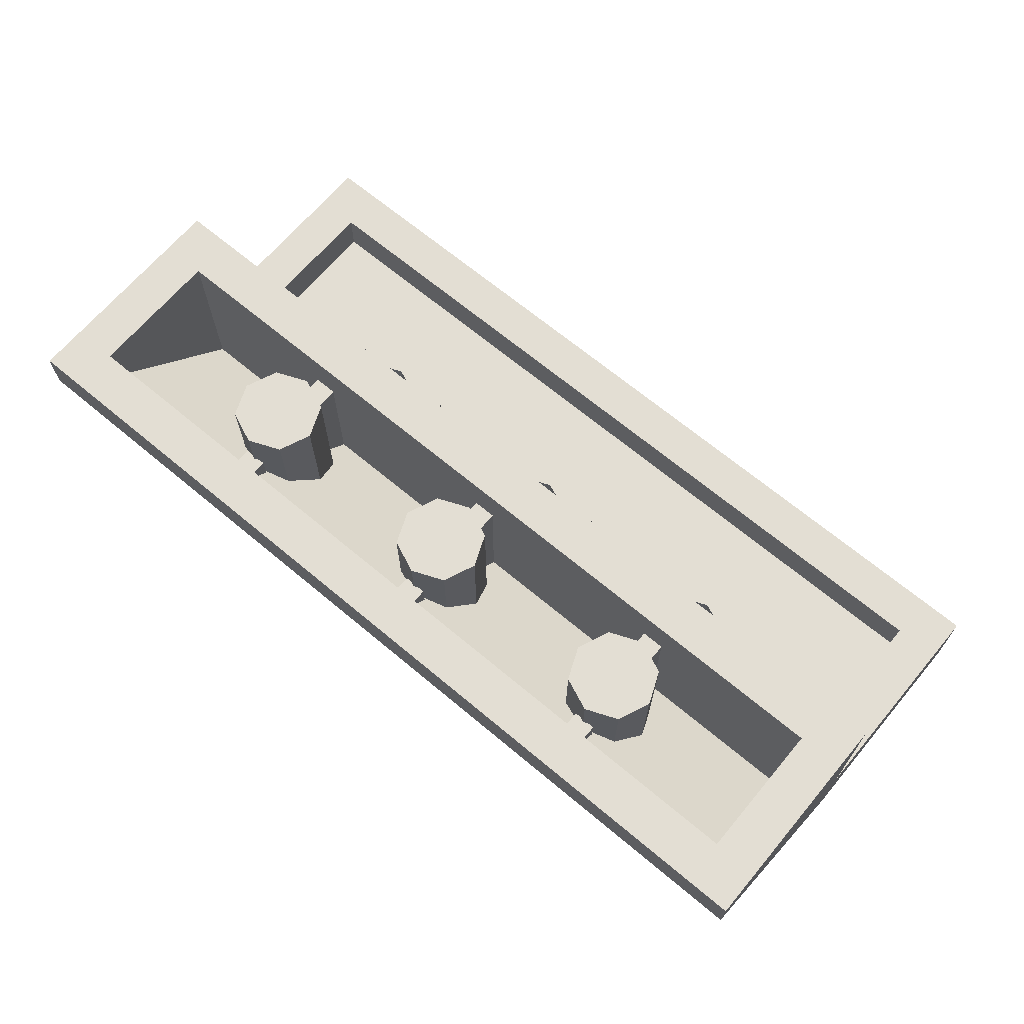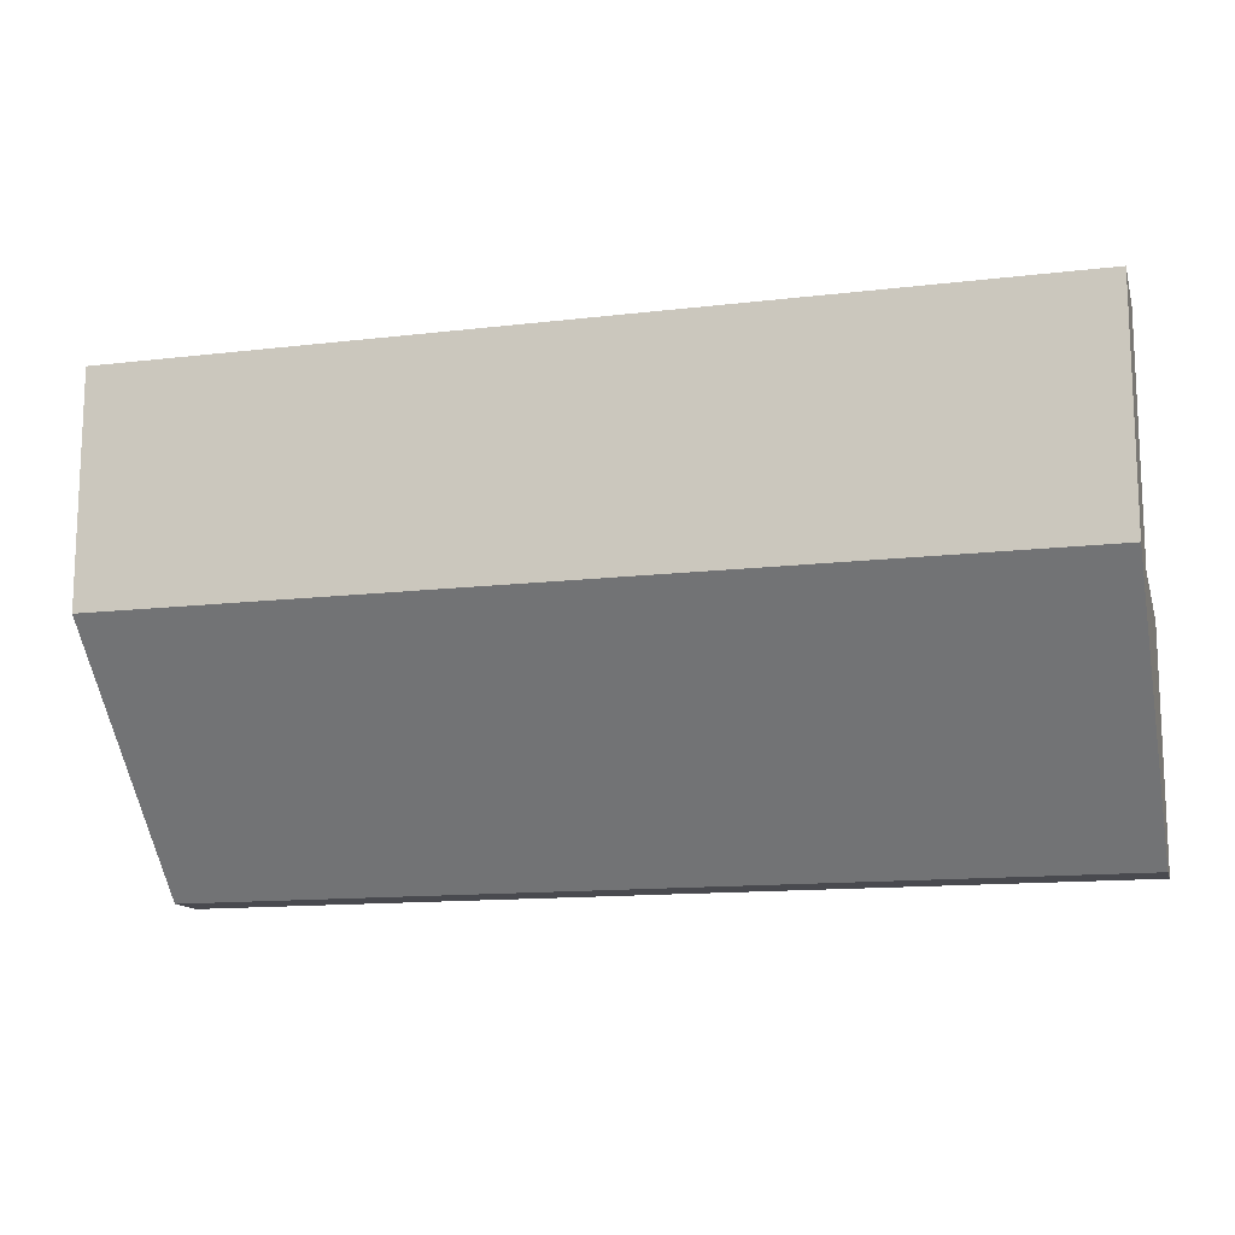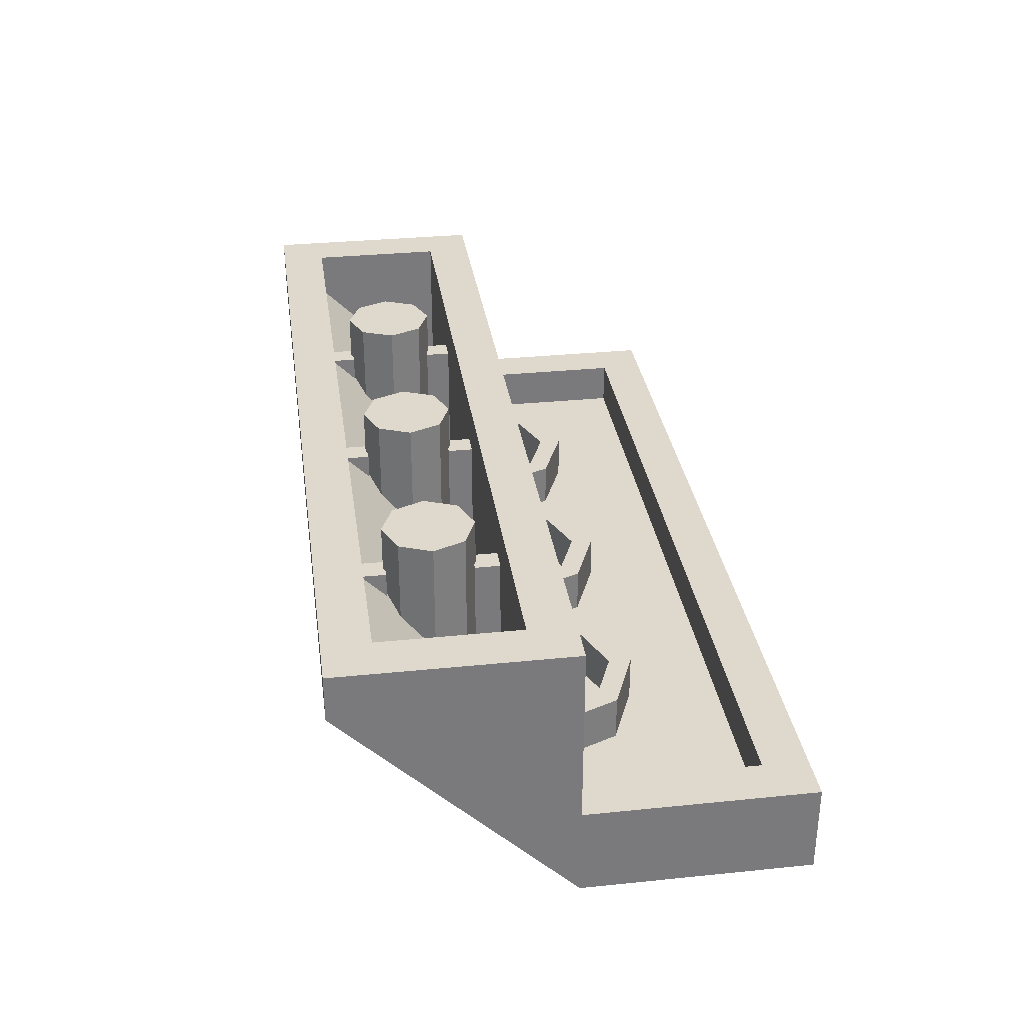
<metadata>
{"format":"obj","ext":"obj","renderer":"f3d","projection":"perspective","resolution":1024,"background":"white","views":[{"elev":67.3,"azim":-140.0,"up":"+Y"},{"elev":-13.5,"azim":15.0,"up":"+Z"},{"elev":32.2,"azim":-98.1,"up":"+Y"}]}
</metadata>
<code>
v -0.7172 0.4 -0.2172
v -0.6 0.4 -0.5
v -0.6 0.2 -0.5
v -0.7172 0.2 -0.2172
v -1 0.4 -0.1
v -0.7172 0.4 -0.2172
v -0.7172 0.2 -0.2172
v -1 0.2 -0.1
v -1.283 0.4 -0.2172
v -1 0.4 -0.1
v -1 0.2 -0.1
v -1.283 0.2 -0.2172
v -1.4 0.4 -0.5
v -1.283 0.4 -0.2172
v -1.283 0.2 -0.2172
v -1.4 0.2 -0.5
v -0.7879 0.4 -0.2879
v -0.7 0.4 -0.5
v -0.7 0.2 -0.5
v -0.7879 0.2 -0.2879
v -1 0.4 -0.2
v -0.7879 0.4 -0.2879
v -0.7879 0.2 -0.2879
v -1 0.2 -0.2
v -1.212 0.4 -0.2879
v -1 0.4 -0.2
v -1 0.2 -0.2
v -1.212 0.2 -0.2879
v -1.3 0.4 -0.5
v -1.212 0.4 -0.2879
v -1.212 0.2 -0.2879
v -1.3 0.2 -0.5
v -0.6 0.4 -0.5
v -0.7172 0.4 -0.2172
v -0.7879 0.4 -0.2879
v -0.7 0.4 -0.5
v -0.7172 0.4 -0.2172
v -1 0.4 -0.1
v -1 0.4 -0.2
v -0.7879 0.4 -0.2879
v -1 0.4 -0.1
v -1.283 0.4 -0.2172
v -1.212 0.4 -0.2879
v -1 0.4 -0.2
v -1.283 0.4 -0.2172
v -1.4 0.4 -0.5
v -1.3 0.4 -0.5
v -1.212 0.4 -0.2879
v 0.2828 0.4 -0.2172
v 0.4 0.4 -0.5
v 0.4 0.2 -0.5
v 0.2828 0.2 -0.2172
v 0 0.4 -0.1
v 0.2828 0.4 -0.2172
v 0.2828 0.2 -0.2172
v 0 0.2 -0.1
v -0.2828 0.4 -0.2172
v 0 0.4 -0.1
v 0 0.2 -0.1
v -0.2828 0.2 -0.2172
v -0.4 0.4 -0.5
v -0.2828 0.4 -0.2172
v -0.2828 0.2 -0.2172
v -0.4 0.2 -0.5
v 0.2121 0.4 -0.2879
v 0.3 0.4 -0.5
v 0.3 0.2 -0.5
v 0.2121 0.2 -0.2879
v 0 0.4 -0.2
v 0.2121 0.4 -0.2879
v 0.2121 0.2 -0.2879
v 0 0.2 -0.2
v -0.2121 0.4 -0.2879
v 0 0.4 -0.2
v 0 0.2 -0.2
v -0.2121 0.2 -0.2879
v -0.3 0.4 -0.5
v -0.2121 0.4 -0.2879
v -0.2121 0.2 -0.2879
v -0.3 0.2 -0.5
v 0.4 0.4 -0.5
v 0.2828 0.4 -0.2172
v 0.2121 0.4 -0.2879
v 0.3 0.4 -0.5
v 0.2828 0.4 -0.2172
v 0 0.4 -0.1
v 0 0.4 -0.2
v 0.2121 0.4 -0.2879
v 0 0.4 -0.1
v -0.2828 0.4 -0.2172
v -0.2121 0.4 -0.2879
v 0 0.4 -0.2
v -0.2828 0.4 -0.2172
v -0.4 0.4 -0.5
v -0.3 0.4 -0.5
v -0.2121 0.4 -0.2879
v 1.283 0.4 -0.2172
v 1.4 0.4 -0.5
v 1.4 0.2 -0.5
v 1.283 0.2 -0.2172
v 1 0.4 -0.1
v 1.283 0.4 -0.2172
v 1.283 0.2 -0.2172
v 1 0.2 -0.1
v 0.7172 0.4 -0.2172
v 1 0.4 -0.1
v 1 0.2 -0.1
v 0.7172 0.2 -0.2172
v 0.6 0.4 -0.5
v 0.7172 0.4 -0.2172
v 0.7172 0.2 -0.2172
v 0.6 0.2 -0.5
v 1.212 0.4 -0.2879
v 1.3 0.4 -0.5
v 1.3 0.2 -0.5
v 1.212 0.2 -0.2879
v 1 0.4 -0.2
v 1.212 0.4 -0.2879
v 1.212 0.2 -0.2879
v 1 0.2 -0.2
v 0.7879 0.4 -0.2879
v 1 0.4 -0.2
v 1 0.2 -0.2
v 0.7879 0.2 -0.2879
v 0.7 0.4 -0.5
v 0.7879 0.4 -0.2879
v 0.7879 0.2 -0.2879
v 0.7 0.2 -0.5
v 1.4 0.4 -0.5
v 1.283 0.4 -0.2172
v 1.212 0.4 -0.2879
v 1.3 0.4 -0.5
v 1.283 0.4 -0.2172
v 1 0.4 -0.1
v 1 0.4 -0.2
v 1.212 0.4 -0.2879
v 1 0.4 -0.1
v 0.7172 0.4 -0.2172
v 0.7879 0.4 -0.2879
v 1 0.4 -0.2
v 0.7172 0.4 -0.2172
v 0.6 0.4 -0.5
v 0.7 0.4 -0.5
v 0.7879 0.4 -0.2879
v -1.8 0.4 0.3
v -1.8 0.4 -0.5
v -2 0.4 -0.5
v -2 0.4 0.5
v 1.8 0.4 0.3
v -1.8 0.4 0.3
v -2 0.4 0.5
v 2 0.4 0.5
v 1.8 0.4 -0.5
v 1.8 0.4 0.3
v 2 0.4 0.5
v 2 0.4 -0.5
v 1.8 0.2 0.3
v -1.8 0.2 0.3
v -1.8 0.2 -0.5
v 1.8 0.2 -0.5
v 1.8 0.2 0.3
v 1.8 0.4 0.3
v -1.8 0.4 0.3
v -1.8 0.2 0.3
v 1.8 0.2 -0.5
v 1.8 0.4 -0.5
v 1.8 0.4 0.3
v 1.8 0.2 0.3
v -1.8 0.2 -0.5
v -1.8 0.4 -0.5
v 1.8 0.4 -0.5
v 1.8 0.2 -0.5
v -1.8 0.2 0.3
v -1.8 0.4 0.3
v -1.8 0.4 -0.5
v -1.8 0.2 -0.5
v -2 0.4 0.5
v 2 0.4 0.5
v 2 0 0.5
v -2 0 0.5
v 2 0.4 0.5
v 2 0.4 -0.5
v 2 0 -0.5
v 2 0 0.5
v -2 0 0.5
v -2 0 -0.5
v -2 0.4 -0.5
v -2 0.4 0.5
v -2 1.2 -0.5
v -2 0.4 -0.5
v -1.8 0.4 -0.5
v 2 1.2 -0.5
v -2 1.2 -0.5
v -1.8 0.4 -0.5
v 1.8 0.4 -0.5
v 1.8 0.4 -0.5
v 2 0.4 -0.5
v 2 1.2 -0.5
v -1 1.2 -1
v -0.8 1.2 -1
v -0.8586 1.2 -0.8586
v -1 1.2 -1
v -0.8586 1.2 -0.8586
v -1 1.2 -0.8
v -1 1.2 -1
v -1 1.2 -0.8
v -1.141 1.2 -0.8586
v -1 1.2 -1
v -1.141 1.2 -0.8586
v -1.2 1.2 -1
v -1 1.2 -1
v -1.2 1.2 -1
v -1.141 1.2 -1.141
v -1 1.2 -1
v -1.141 1.2 -1.141
v -1 1.2 -1.2
v -1 1.2 -1
v -1 1.2 -1.2
v -0.8586 1.2 -1.141
v -1 1.2 -1
v -0.8586 1.2 -1.141
v -0.8 1.2 -1
v -0.8586 1.2 -0.8586
v -0.8 1.2 -1
v -0.8 0.9 -1
v -0.8586 0.9 -0.8586
v -1 1.2 -0.8
v -0.8586 1.2 -0.8586
v -0.8586 0.9 -0.8586
v -1 0.9 -0.8
v -1.141 1.2 -0.8586
v -1 1.2 -0.8
v -1 0.9 -0.8
v -1.141 0.9 -0.8586
v -1.2 1.2 -1
v -1.141 1.2 -0.8586
v -1.141 0.9 -0.8586
v -1.2 0.9 -1
v -1.141 1.2 -1.141
v -1.2 1.2 -1
v -1.2 0.9 -1
v -1.141 0.9 -1.141
v -1 1.2 -1.2
v -1.141 1.2 -1.141
v -1.141 0.9 -1.141
v -1 0.9 -1.2
v -0.8586 1.2 -1.141
v -1 1.2 -1.2
v -1 0.9 -1.2
v -0.8586 0.9 -1.141
v -0.8 1.2 -1
v -0.8586 1.2 -1.141
v -0.8586 0.9 -1.141
v -0.8 0.9 -1
v -0.8586 0.9 -1.141
v -1 0.9 -1.2
v -0.8586 0.8414 -1.141
v -0.8 0.9 -1
v -0.8586 0.9 -1.141
v -0.8586 0.8414 -1.141
v -0.8 0.7 -1
v -0.8586 0.9 -0.8586
v -0.8 0.9 -1
v -0.8 0.7 -1
v -0.8586 0.5586 -0.8586
v -1 0.9 -0.8
v -0.8586 0.9 -0.8586
v -0.8586 0.5586 -0.8586
v -1 0.5 -0.8
v -1 0.9 -0.8
v -1 0.5 -0.8
v -1.141 0.5586 -0.8586
v -1.141 0.9 -0.8586
v -1.141 0.9 -0.8586
v -1.141 0.5586 -0.8586
v -1.2 0.7 -1
v -1.2 0.9 -1
v -1.2 0.9 -1
v -1.2 0.7 -1
v -1.141 0.8414 -1.141
v -1.141 0.9 -1.141
v -1.141 0.9 -1.141
v -1.141 0.8414 -1.141
v -1 0.9 -1.2
v -0.95 1 -1.19
v -0.95 0.8901 -1.19
v -0.95 1 -1.3
v -1.05 1 -1.19
v -1.05 0.8901 -1.19
v -1.05 1 -1.3
v -0.95 1 -1.19
v -0.95 1 -1.3
v -1.05 1 -1.3
v -1.05 1 -1.19
v -0.95 1 -0.7
v -0.95 1 -0.8099
v -1.05 1 -0.8099
v -1.05 1 -0.7
v -0.95 0.4 -0.7
v -0.95 0.5099 -0.8099
v -0.95 1 -0.8099
v -0.95 1 -0.7
v -1.05 1 -0.8099
v -1.05 0.5099 -0.8099
v -1.05 0.4 -0.7
v -1.05 1 -0.7
v 0 1.2 -1
v 0.2 1.2 -1
v 0.1414 1.2 -0.8586
v 0 1.2 -1
v 0.1414 1.2 -0.8586
v 0 1.2 -0.8
v 0 1.2 -1
v 0 1.2 -0.8
v -0.1414 1.2 -0.8586
v 0 1.2 -1
v -0.1414 1.2 -0.8586
v -0.2 1.2 -1
v 0 1.2 -1
v -0.2 1.2 -1
v -0.1414 1.2 -1.141
v 0 1.2 -1
v -0.1414 1.2 -1.141
v 0 1.2 -1.2
v 0 1.2 -1
v 0 1.2 -1.2
v 0.1414 1.2 -1.141
v 0 1.2 -1
v 0.1414 1.2 -1.141
v 0.2 1.2 -1
v 0.1414 1.2 -0.8586
v 0.2 1.2 -1
v 0.2 0.9 -1
v 0.1414 0.9 -0.8586
v 0 1.2 -0.8
v 0.1414 1.2 -0.8586
v 0.1414 0.9 -0.8586
v 0 0.9 -0.8
v -0.1414 1.2 -0.8586
v 0 1.2 -0.8
v 0 0.9 -0.8
v -0.1414 0.9 -0.8586
v -0.2 1.2 -1
v -0.1414 1.2 -0.8586
v -0.1414 0.9 -0.8586
v -0.2 0.9 -1
v -0.1414 1.2 -1.141
v -0.2 1.2 -1
v -0.2 0.9 -1
v -0.1414 0.9 -1.141
v 0 1.2 -1.2
v -0.1414 1.2 -1.141
v -0.1414 0.9 -1.141
v 0 0.9 -1.2
v 0.1414 1.2 -1.141
v 0 1.2 -1.2
v 0 0.9 -1.2
v 0.1414 0.9 -1.141
v 0.2 1.2 -1
v 0.1414 1.2 -1.141
v 0.1414 0.9 -1.141
v 0.2 0.9 -1
v 0.1414 0.9 -1.141
v 0 0.9 -1.2
v 0.1414 0.8414 -1.141
v 0.2 0.9 -1
v 0.1414 0.9 -1.141
v 0.1414 0.8414 -1.141
v 0.2 0.7 -1
v 0.1414 0.9 -0.8586
v 0.2 0.9 -1
v 0.2 0.7 -1
v 0.1414 0.5586 -0.8586
v 0 0.9 -0.8
v 0.1414 0.9 -0.8586
v 0.1414 0.5586 -0.8586
v 0 0.5 -0.8
v 0 0.9 -0.8
v 0 0.5 -0.8
v -0.1414 0.5586 -0.8586
v -0.1414 0.9 -0.8586
v -0.1414 0.9 -0.8586
v -0.1414 0.5586 -0.8586
v -0.2 0.7 -1
v -0.2 0.9 -1
v -0.2 0.9 -1
v -0.2 0.7 -1
v -0.1414 0.8414 -1.141
v -0.1414 0.9 -1.141
v -0.1414 0.9 -1.141
v -0.1414 0.8414 -1.141
v 0 0.9 -1.2
v 0.05 1 -1.19
v 0.05 0.8901 -1.19
v 0.05 1 -1.3
v -0.05 1 -1.19
v -0.05 0.8901 -1.19
v -0.05 1 -1.3
v 0.05 1 -1.19
v 0.05 1 -1.3
v -0.05 1 -1.3
v -0.05 1 -1.19
v 0.05 1 -0.7
v 0.05 1 -0.8099
v -0.05 1 -0.8099
v -0.05 1 -0.7
v 0.05 0.4 -0.7
v 0.05 0.5099 -0.8099
v 0.05 1 -0.8099
v 0.05 1 -0.7
v -0.05 1 -0.8099
v -0.05 0.5099 -0.8099
v -0.05 0.4 -0.7
v -0.05 1 -0.7
v 1 1.2 -1
v 1.2 1.2 -1
v 1.141 1.2 -0.8586
v 1 1.2 -1
v 1.141 1.2 -0.8586
v 1 1.2 -0.8
v 1 1.2 -1
v 1 1.2 -0.8
v 0.8586 1.2 -0.8586
v 1 1.2 -1
v 0.8586 1.2 -0.8586
v 0.8 1.2 -1
v 1 1.2 -1
v 0.8 1.2 -1
v 0.8586 1.2 -1.141
v 1 1.2 -1
v 0.8586 1.2 -1.141
v 1 1.2 -1.2
v 1 1.2 -1
v 1 1.2 -1.2
v 1.141 1.2 -1.141
v 1 1.2 -1
v 1.141 1.2 -1.141
v 1.2 1.2 -1
v 1.141 1.2 -0.8586
v 1.2 1.2 -1
v 1.2 0.9 -1
v 1.141 0.9 -0.8586
v 1 1.2 -0.8
v 1.141 1.2 -0.8586
v 1.141 0.9 -0.8586
v 1 0.9 -0.8
v 0.8586 1.2 -0.8586
v 1 1.2 -0.8
v 1 0.9 -0.8
v 0.8586 0.9 -0.8586
v 0.8 1.2 -1
v 0.8586 1.2 -0.8586
v 0.8586 0.9 -0.8586
v 0.8 0.9 -1
v 0.8586 1.2 -1.141
v 0.8 1.2 -1
v 0.8 0.9 -1
v 0.8586 0.9 -1.141
v 1 1.2 -1.2
v 0.8586 1.2 -1.141
v 0.8586 0.9 -1.141
v 1 0.9 -1.2
v 1.141 1.2 -1.141
v 1 1.2 -1.2
v 1 0.9 -1.2
v 1.141 0.9 -1.141
v 1.2 1.2 -1
v 1.141 1.2 -1.141
v 1.141 0.9 -1.141
v 1.2 0.9 -1
v 1.141 0.9 -1.141
v 1 0.9 -1.2
v 1.141 0.8414 -1.141
v 1.2 0.9 -1
v 1.141 0.9 -1.141
v 1.141 0.8414 -1.141
v 1.2 0.7 -1
v 1.141 0.9 -0.8586
v 1.2 0.9 -1
v 1.2 0.7 -1
v 1.141 0.5586 -0.8586
v 1 0.9 -0.8
v 1.141 0.9 -0.8586
v 1.141 0.5586 -0.8586
v 1 0.5 -0.8
v 1 0.9 -0.8
v 1 0.5 -0.8
v 0.8586 0.5586 -0.8586
v 0.8586 0.9 -0.8586
v 0.8586 0.9 -0.8586
v 0.8586 0.5586 -0.8586
v 0.8 0.7 -1
v 0.8 0.9 -1
v 0.8 0.9 -1
v 0.8 0.7 -1
v 0.8586 0.8414 -1.141
v 0.8586 0.9 -1.141
v 0.8586 0.9 -1.141
v 0.8586 0.8414 -1.141
v 1 0.9 -1.2
v 1.05 1 -1.19
v 1.05 0.8901 -1.19
v 1.05 1 -1.3
v 0.95 1 -1.19
v 0.95 0.8901 -1.19
v 0.95 1 -1.3
v 1.05 1 -1.19
v 1.05 1 -1.3
v 0.95 1 -1.3
v 0.95 1 -1.19
v 1.05 1 -0.7
v 1.05 1 -0.8099
v 0.95 1 -0.8099
v 0.95 1 -0.7
v 1.05 0.4 -0.7
v 1.05 0.5099 -0.8099
v 1.05 1 -0.8099
v 1.05 1 -0.7
v 0.95 1 -0.8099
v 0.95 0.5099 -0.8099
v 0.95 0.4 -0.7
v 0.95 1 -0.7
v -1.8 1.2 -0.7
v -1.8 1.2 -1.3
v -2 1.2 -1.5
v -2 1.2 -0.5
v 1.8 1.2 -0.7
v -1.8 1.2 -0.7
v -2 1.2 -0.5
v 2 1.2 -0.5
v 1.8 1.2 -1.3
v 1.8 1.2 -0.7
v 2 1.2 -0.5
v 2 1.2 -1.5
v -1.8 1.2 -1.3
v 1.8 1.2 -1.3
v 2 1.2 -1.5
v -2 1.2 -1.5
v -1.8 1.2 -0.7
v 1.8 1.2 -0.7
v 1.8 0.4 -0.7
v -1.8 0.4 -0.7
v -1.8 0.4 -0.7
v -1.8 1 -1.3
v -1.8 1.2 -1.3
v -1.8 1.2 -0.7
v 1.8 0.4 -0.7
v 1.8 1.2 -0.7
v 1.8 1.2 -1.3
v 1.8 1 -1.3
v 1.8 1 -1.3
v 1.8 0.4 -0.7
v -1.8 0.4 -0.7
v -1.8 1 -1.3
v 1.8 1 -1.3
v -1.8 1 -1.3
v -1.8 1.2 -1.3
v 1.8 1.2 -1.3
v -2 1.2 -0.5
v -2 1.2 -1.5
v -2 1 -1.5
v -2 0.4 -0.5
v -2 0 -0.5
v -2 0.4 -0.5
v -2 1 -1.5
v 2 0.4 -0.5
v 2 1 -1.5
v 2 1.2 -1.5
v 2 1.2 -0.5
v 2 1 -1.5
v 2 0.4 -0.5
v 2 0 -0.5
v -2 1.2 -1.5
v -2 1 -1.5
v 2 1 -1.5
v 2 1.2 -1.5
v 2 0 -0.5
v 2 0 0.5
v -2 0 0.5
v -2 0 -0.5
v 2 0 -0.5
v -2 0 -0.5
v -2 1 -1.5
v 2 1 -1.5
g mesh4200845
f 1 3 2
f 3 1 4
f 5 7 6
f 7 5 8
f 9 11 10
f 11 9 12
f 13 15 14
f 15 13 16
g mesh4200851
f 17 18 19
f 19 20 17
f 21 22 23
f 23 24 21
f 25 26 27
f 27 28 25
f 29 30 31
f 31 32 29
g mesh4200855
f 33 35 34
f 35 33 36
f 37 39 38
f 39 37 40
f 41 43 42
f 43 41 44
f 45 47 46
f 47 45 48
g mesh4200861
f 49 51 50
f 51 49 52
f 53 55 54
f 55 53 56
f 57 59 58
f 59 57 60
f 61 63 62
f 63 61 64
g mesh4200867
f 65 66 67
f 67 68 65
f 69 70 71
f 71 72 69
f 73 74 75
f 75 76 73
f 77 78 79
f 79 80 77
g mesh4200871
f 81 83 82
f 83 81 84
f 85 87 86
f 87 85 88
f 89 91 90
f 91 89 92
f 93 95 94
f 95 93 96
g mesh4200877
f 97 99 98
f 99 97 100
f 101 103 102
f 103 101 104
f 105 107 106
f 107 105 108
f 109 111 110
f 111 109 112
g mesh4200883
f 113 114 115
f 115 116 113
f 117 118 119
f 119 120 117
f 121 122 123
f 123 124 121
f 125 126 127
f 127 128 125
g mesh4200887
f 129 131 130
f 131 129 132
f 133 135 134
f 135 133 136
f 137 139 138
f 139 137 140
f 141 143 142
f 143 141 144
g mesh4200896
f 145 146 147
f 147 148 145
f 149 150 151
f 151 152 149
f 153 154 155
f 155 156 153
g mesh4200897
f 157 159 158
f 159 157 160
f 161 163 162
f 163 161 164
f 165 167 166
f 167 165 168
f 169 171 170
f 171 169 172
f 173 175 174
f 175 173 176
g mesh4200899
f 177 179 178
f 179 177 180
f 181 183 182
f 183 181 184
f 185 187 186
f 187 185 188
f 189 190 191
f 192 193 194
f 194 195 192
f 196 197 198
g mesh4200904
f 199 201 200
f 202 204 203
f 205 207 206
f 208 210 209
f 211 213 212
f 214 216 215
f 217 219 218
f 220 222 221
g mesh4200906
f 223 225 224
f 225 223 226
f 227 229 228
f 229 227 230
f 231 233 232
f 233 231 234
f 235 237 236
f 237 235 238
f 239 241 240
f 241 239 242
f 243 245 244
f 245 243 246
f 247 249 248
f 249 247 250
f 251 253 252
f 253 251 254
g mesh4200911
f 255 257 256
f 258 260 259
f 260 258 261
f 262 264 263
f 264 262 265
f 266 268 267
f 268 266 269
f 270 272 271
f 272 270 273
f 274 276 275
f 276 274 277
f 278 280 279
f 280 278 281
f 282 284 283
g mesh4200914
f 285 286 287
g mesh4200916
f 288 290 289
f 291 292 293
f 293 294 291
g mesh4200918
f 295 296 297
f 297 298 295
f 299 300 301
f 301 302 299
f 303 304 305
f 305 306 303
g mesh4200922
f 307 309 308
f 310 312 311
f 313 315 314
f 316 318 317
f 319 321 320
f 322 324 323
f 325 327 326
f 328 330 329
g mesh4200924
f 331 333 332
f 333 331 334
f 335 337 336
f 337 335 338
f 339 341 340
f 341 339 342
f 343 345 344
f 345 343 346
f 347 349 348
f 349 347 350
f 351 353 352
f 353 351 354
f 355 357 356
f 357 355 358
f 359 361 360
f 361 359 362
g mesh4200929
f 363 365 364
f 366 368 367
f 368 366 369
f 370 372 371
f 372 370 373
f 374 376 375
f 376 374 377
f 378 380 379
f 380 378 381
f 382 384 383
f 384 382 385
f 386 388 387
f 388 386 389
f 390 392 391
g mesh4200932
f 393 394 395
g mesh4200934
f 396 398 397
f 399 400 401
f 401 402 399
g mesh4200936
f 403 404 405
f 405 406 403
f 407 408 409
f 409 410 407
f 411 412 413
f 413 414 411
g mesh4200940
f 415 417 416
f 418 420 419
f 421 423 422
f 424 426 425
f 427 429 428
f 430 432 431
f 433 435 434
f 436 438 437
g mesh4200942
f 439 441 440
f 441 439 442
f 443 445 444
f 445 443 446
f 447 449 448
f 449 447 450
f 451 453 452
f 453 451 454
f 455 457 456
f 457 455 458
f 459 461 460
f 461 459 462
f 463 465 464
f 465 463 466
f 467 469 468
f 469 467 470
g mesh4200947
f 471 473 472
f 474 476 475
f 476 474 477
f 478 480 479
f 480 478 481
f 482 484 483
f 484 482 485
f 486 488 487
f 488 486 489
f 490 492 491
f 492 490 493
f 494 496 495
f 496 494 497
f 498 500 499
g mesh4200950
f 501 502 503
g mesh4200952
f 504 506 505
f 507 508 509
f 509 510 507
g mesh4200954
f 511 512 513
f 513 514 511
f 515 516 517
f 517 518 515
f 519 520 521
f 521 522 519
g mesh4200956
f 523 524 525
f 525 526 523
f 527 528 529
f 529 530 527
f 531 532 533
f 533 534 531
f 535 536 537
f 537 538 535
g mesh4200959
f 539 540 541
f 541 542 539
f 543 544 545
f 545 546 543
f 547 548 549
f 549 550 547
g mesh4200961
f 551 553 552
f 553 551 554
f 555 557 556
f 557 555 558
f 559 560 561
f 561 562 559
f 563 564 565
f 566 567 568
f 568 569 566
f 570 571 572
g mesh4200966
f 573 575 574
f 575 573 576
g mesh4200969
f 577 578 579
f 579 580 577
f 581 582 583
f 583 584 581

</code>
